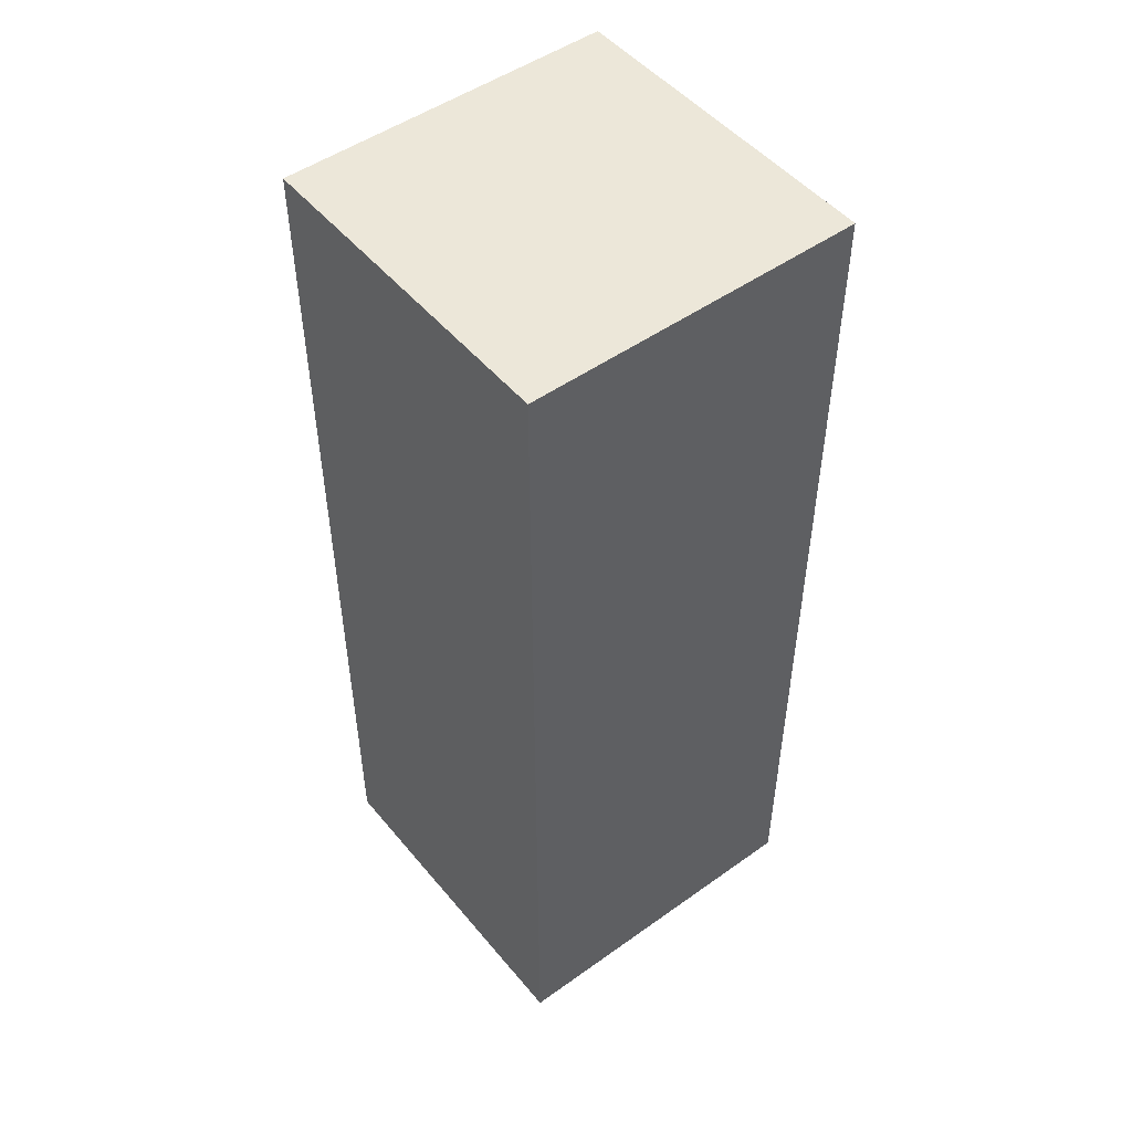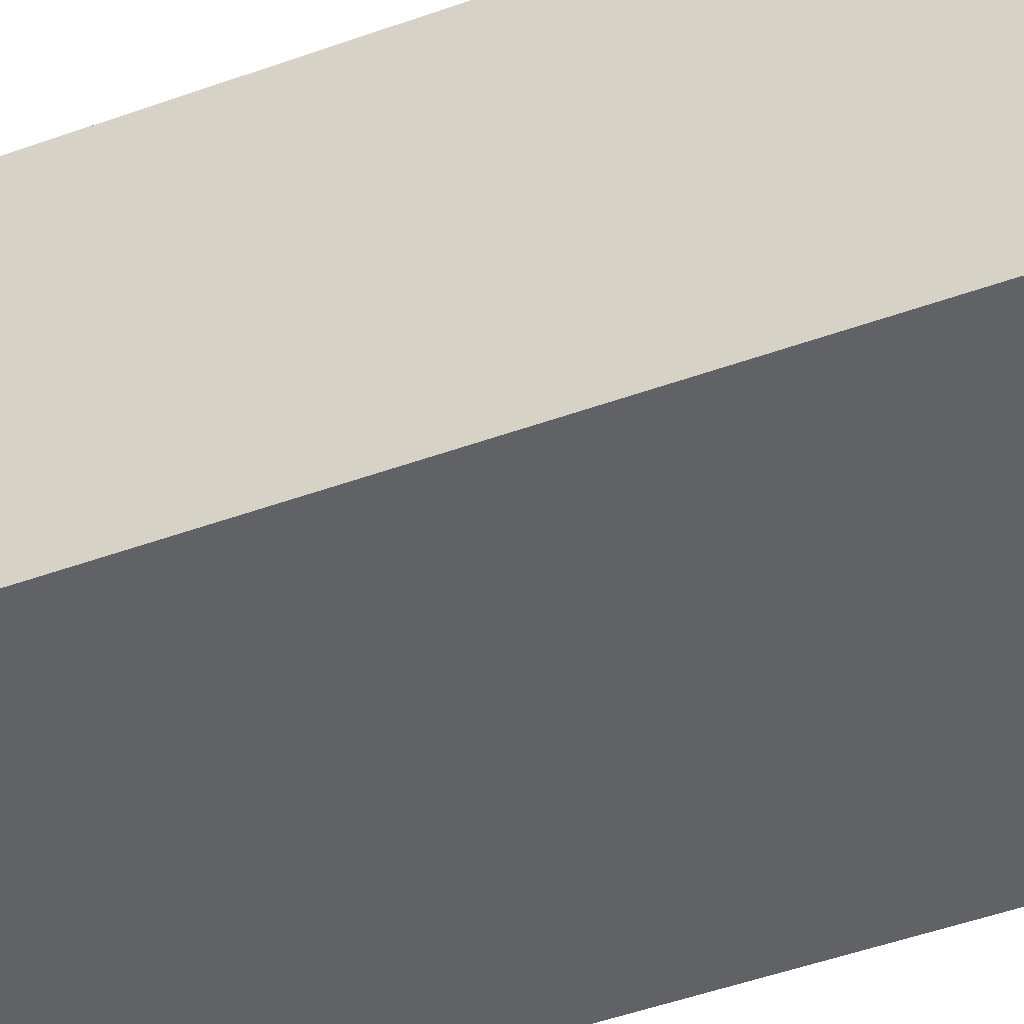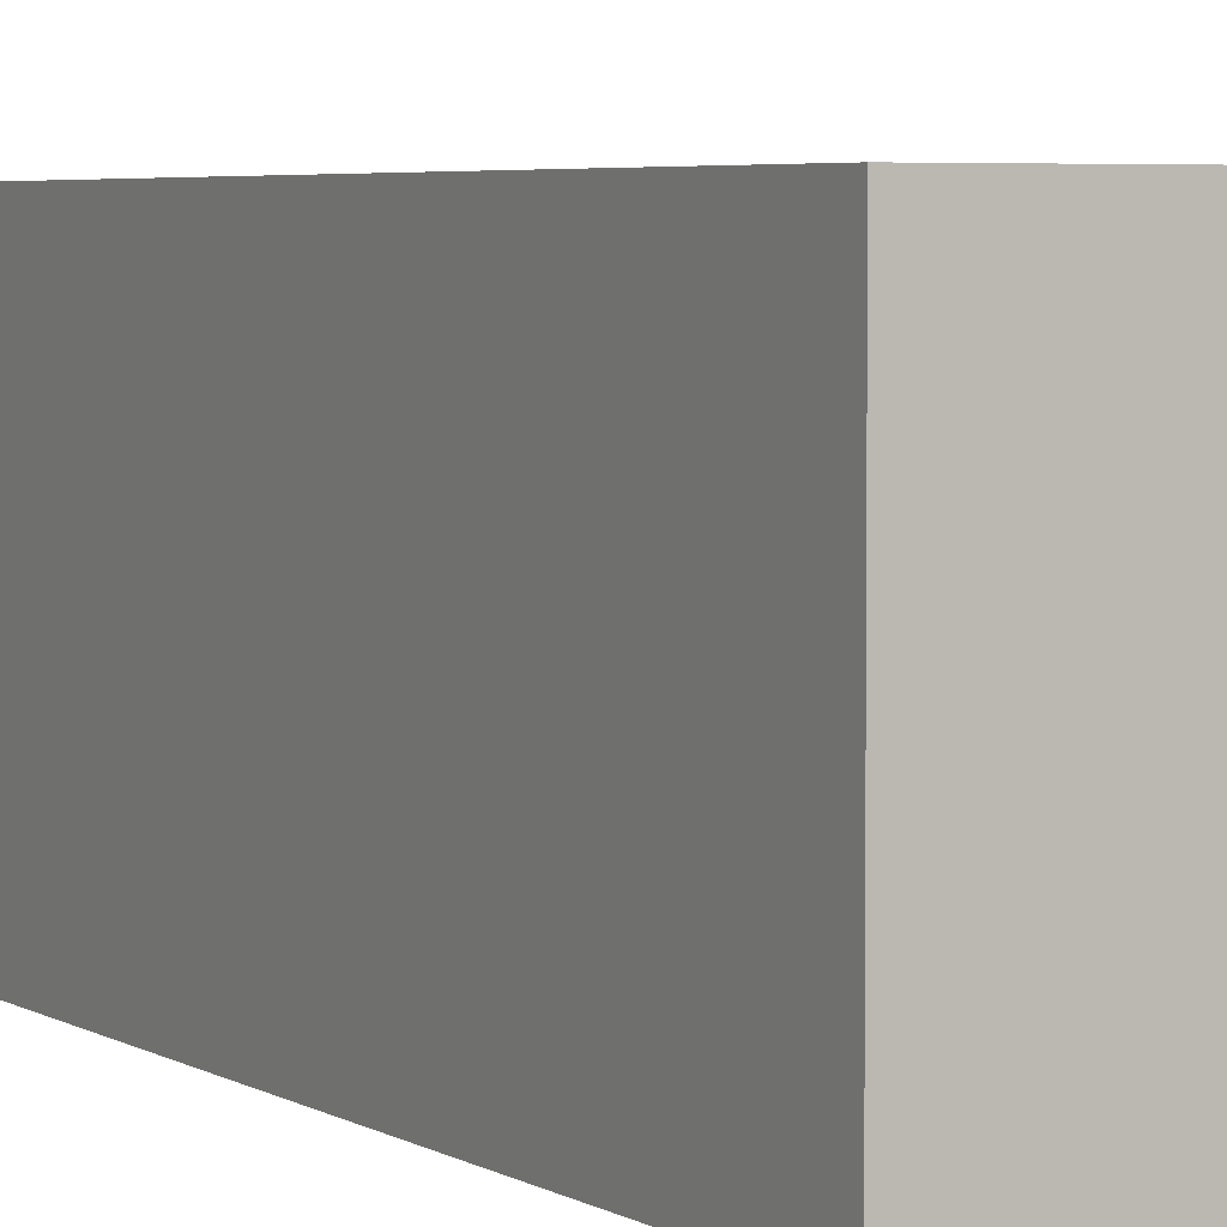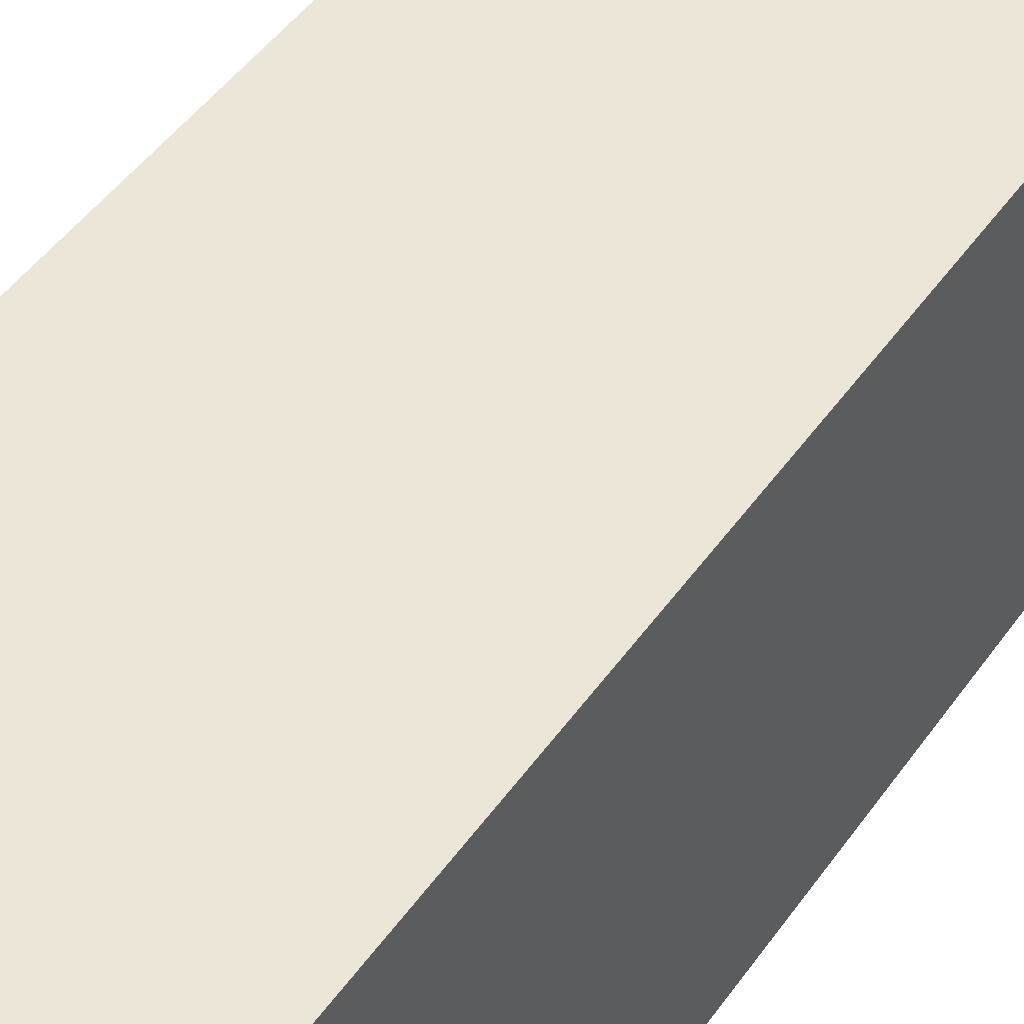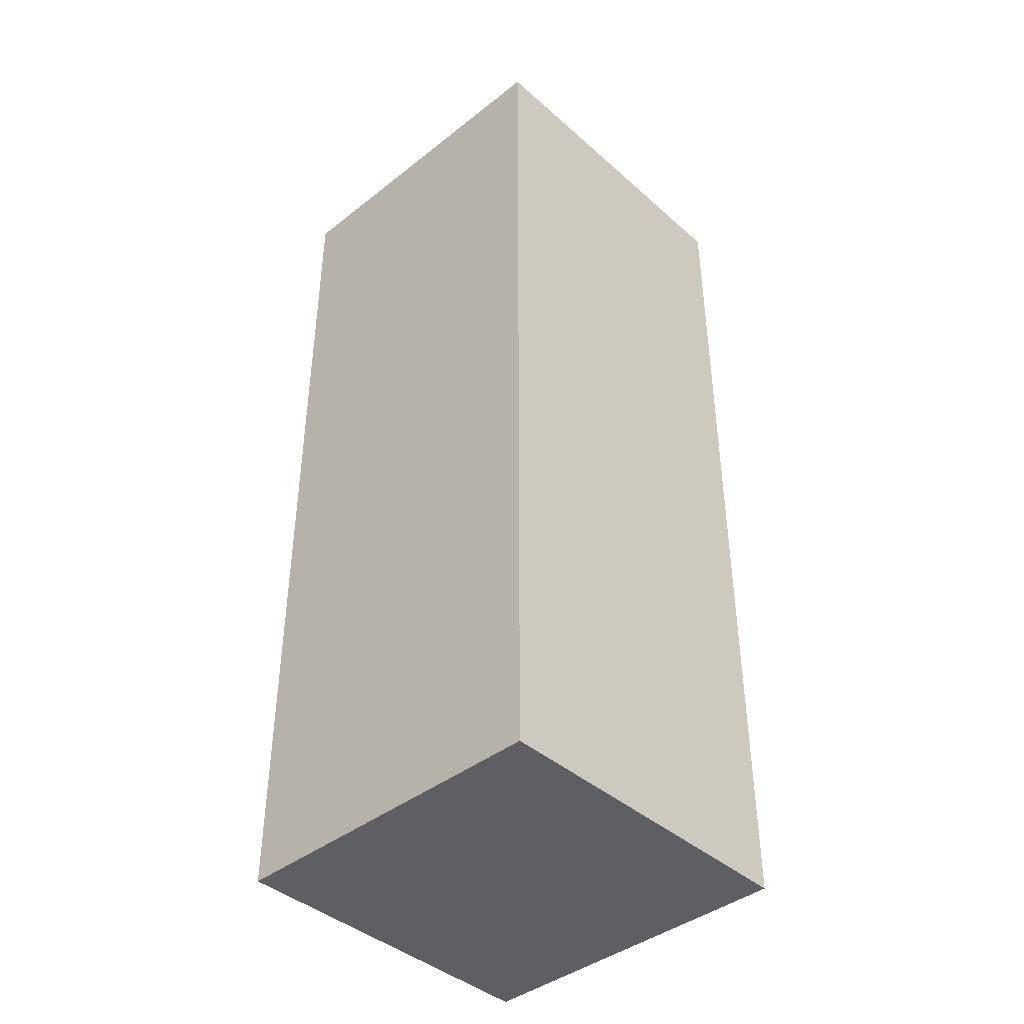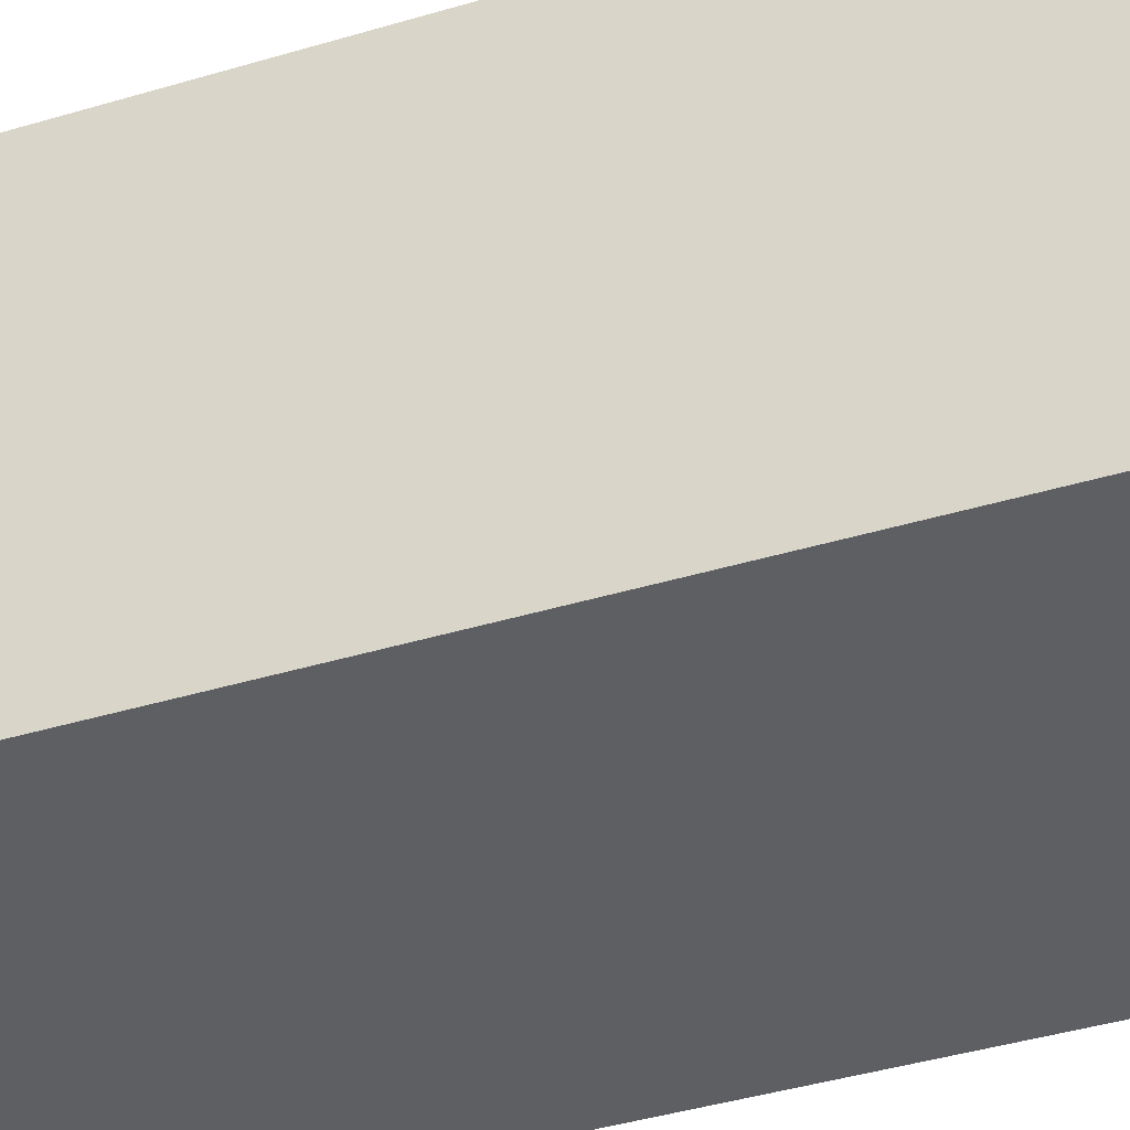
<metadata>
{"format":"obj","ext":"obj","renderer":"f3d","projection":"perspective","resolution":1024,"background":"white","views":[{"elev":49.8,"azim":51.9,"up":"+Y"},{"elev":-50.6,"azim":111.3,"up":"+Z"},{"elev":4.2,"azim":151.6,"up":"+Z"},{"elev":46.2,"azim":32.9,"up":"+Z"},{"elev":-41.5,"azim":43.4,"up":"+Y"},{"elev":-39.6,"azim":110.7,"up":"+Z"}]}
</metadata>
<code>
o Left_Leg_Layer
v 0.1406 0.3906 0.1406
v 0.1406 -0.3906 0.1406
v 0.1406 0.3906 -0.1406
v 0.1406 -0.3906 -0.1406
v -0.1406 0.3906 -0.1406
v -0.1406 -0.3906 -0.1406
v -0.1406 0.3906 0.1406
v -0.1406 -0.3906 0.1406
f 1 2 3
f 2 4 3
f 5 6 7
f 6 8 7
f 5 7 3
f 7 1 3
f 8 6 2
f 6 4 2
f 7 8 1
f 8 2 1
f 3 4 5
f 4 6 5

</code>
